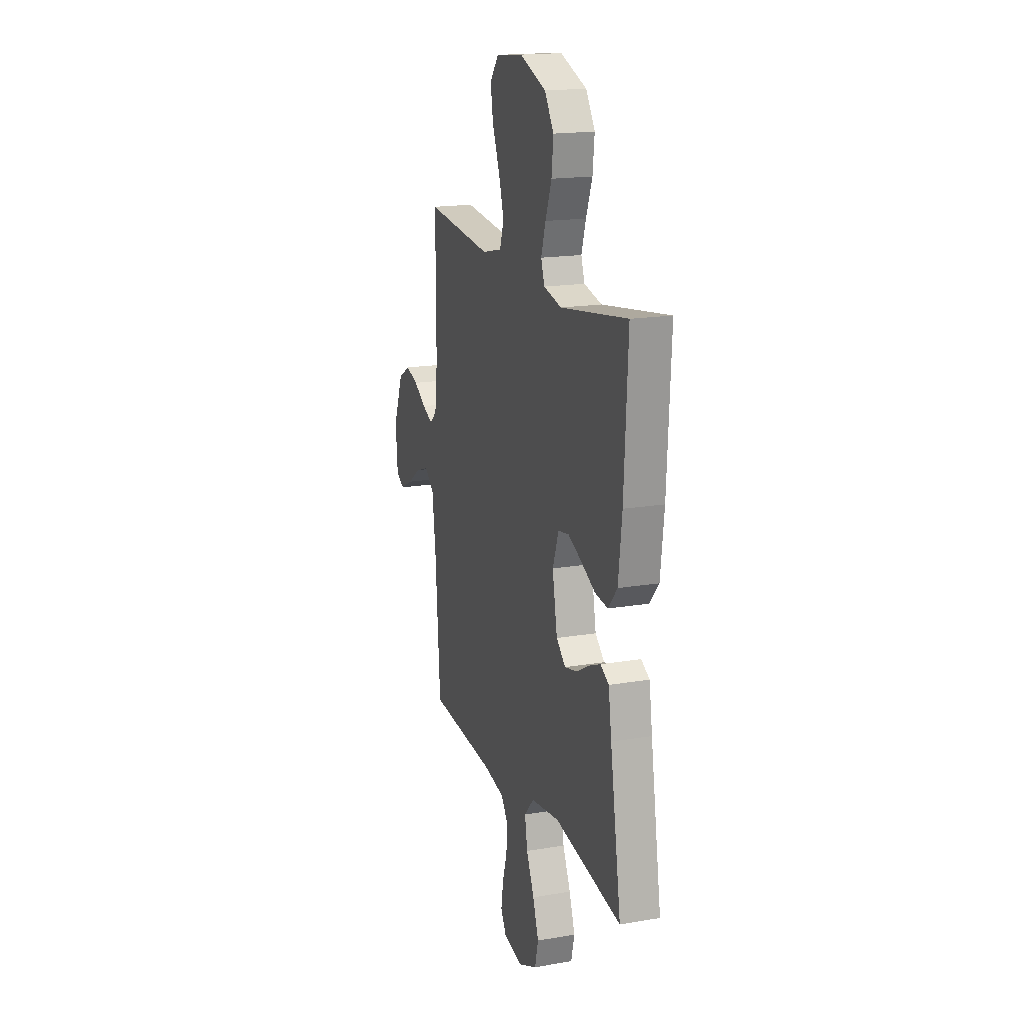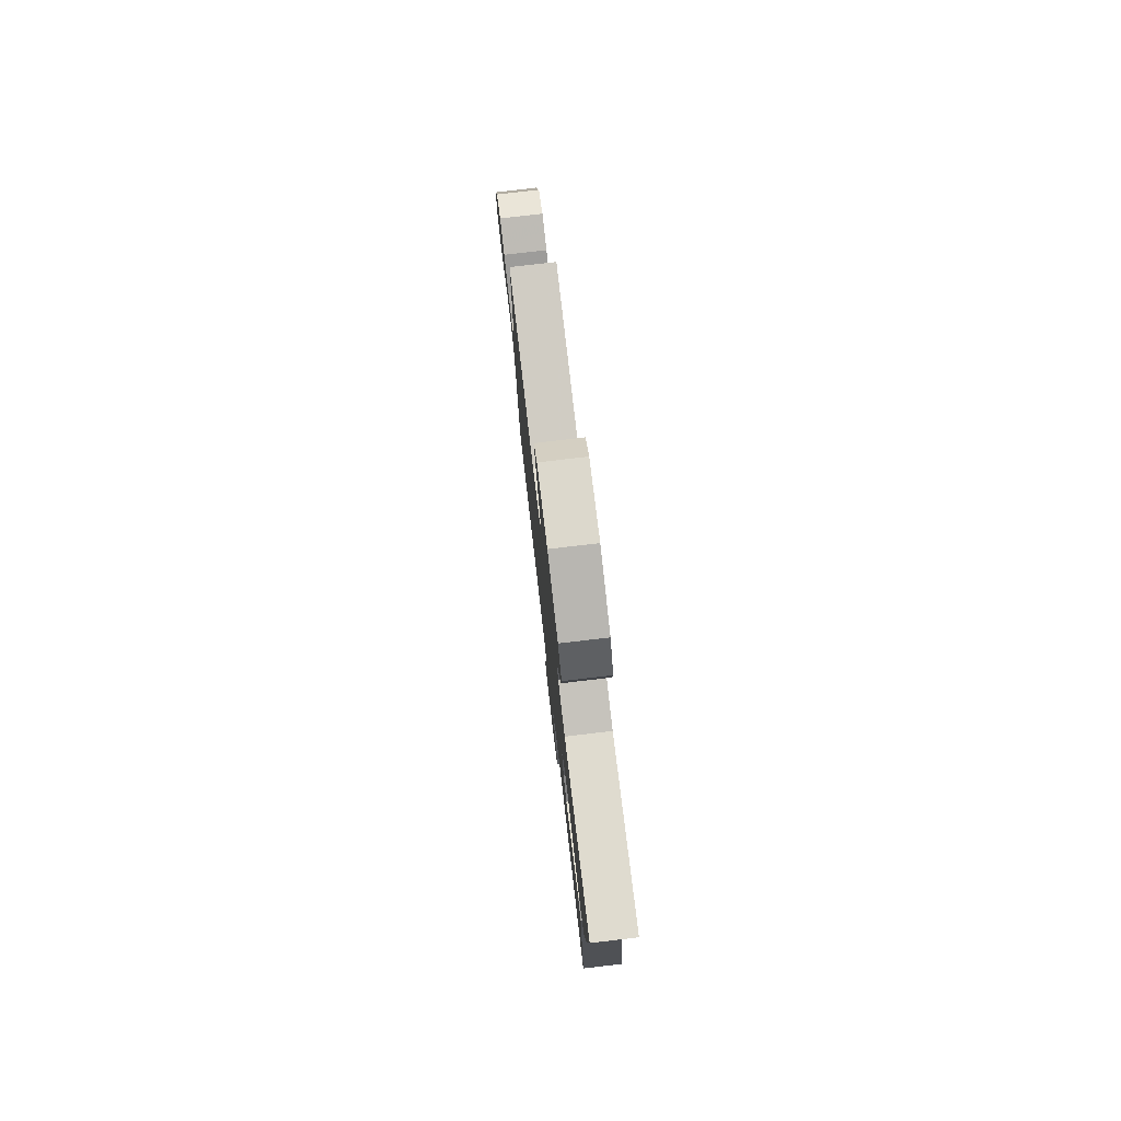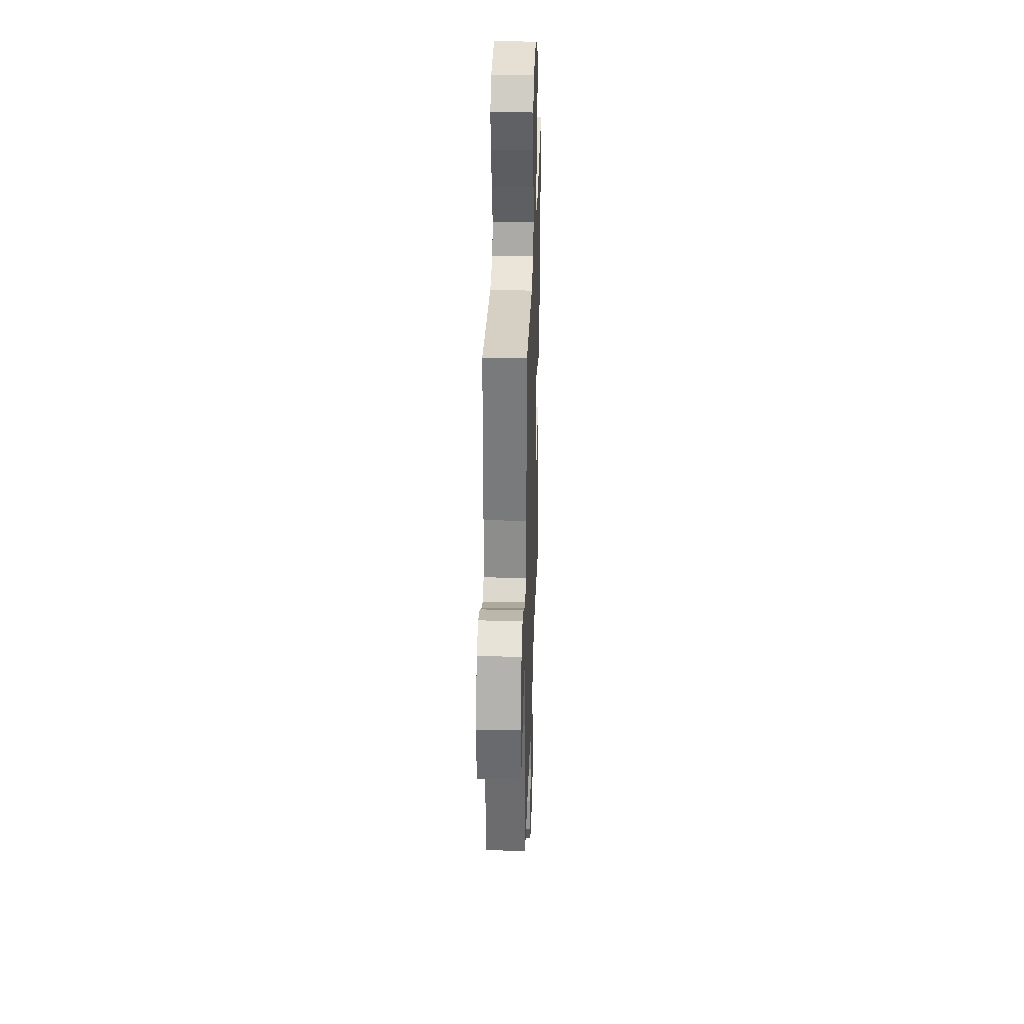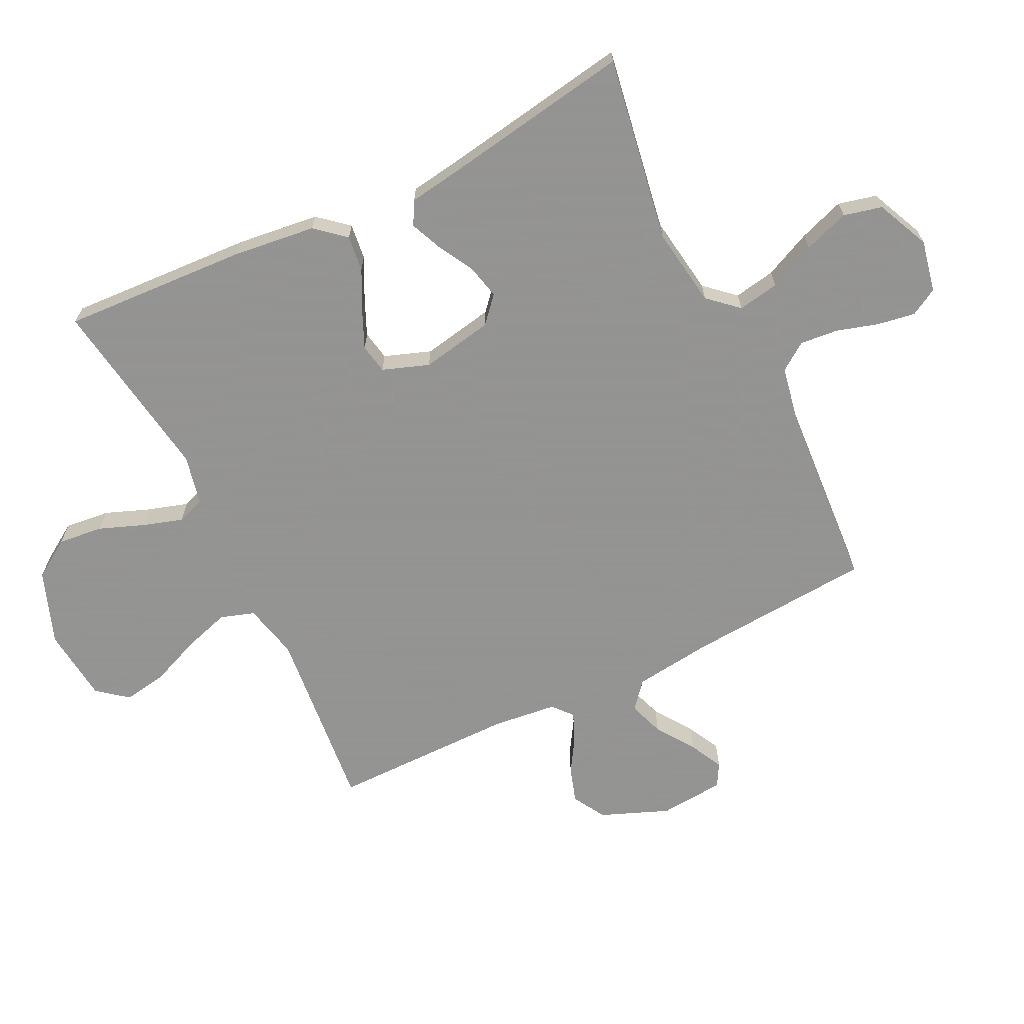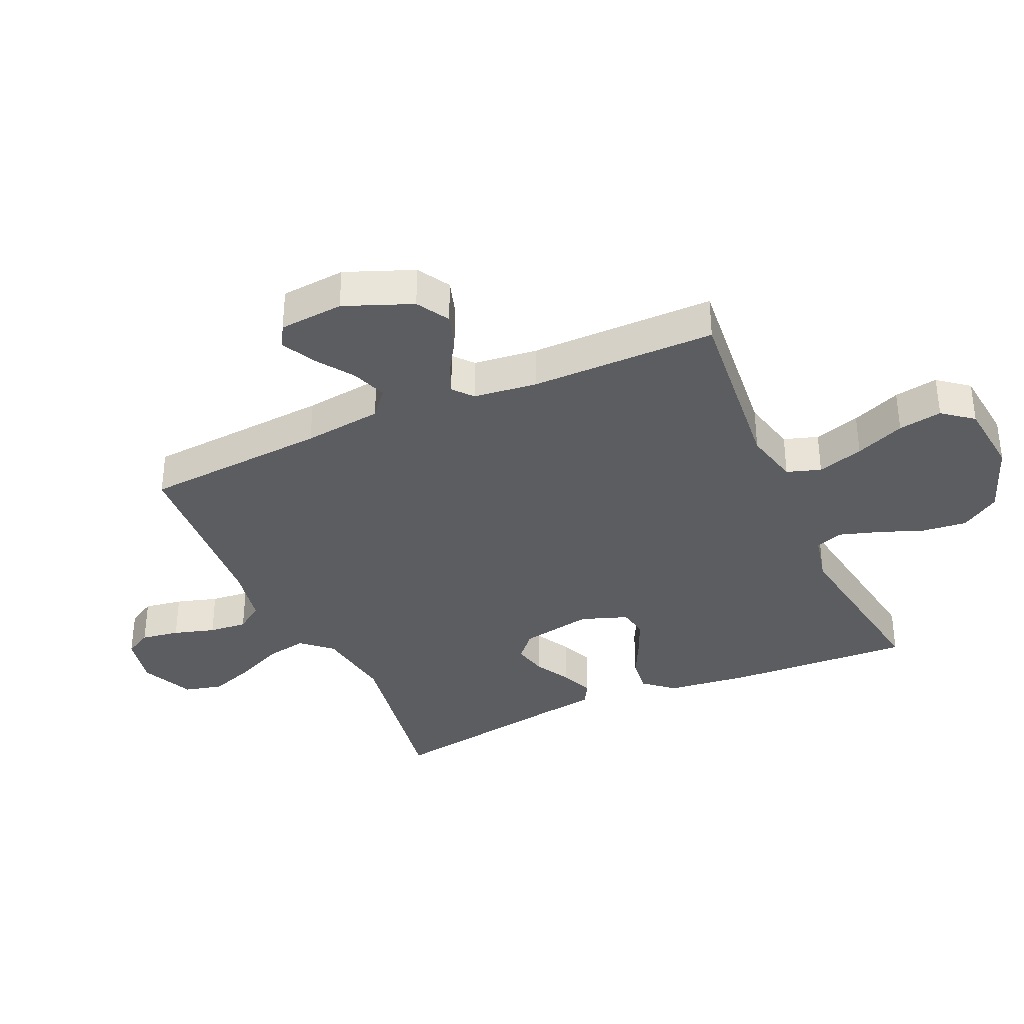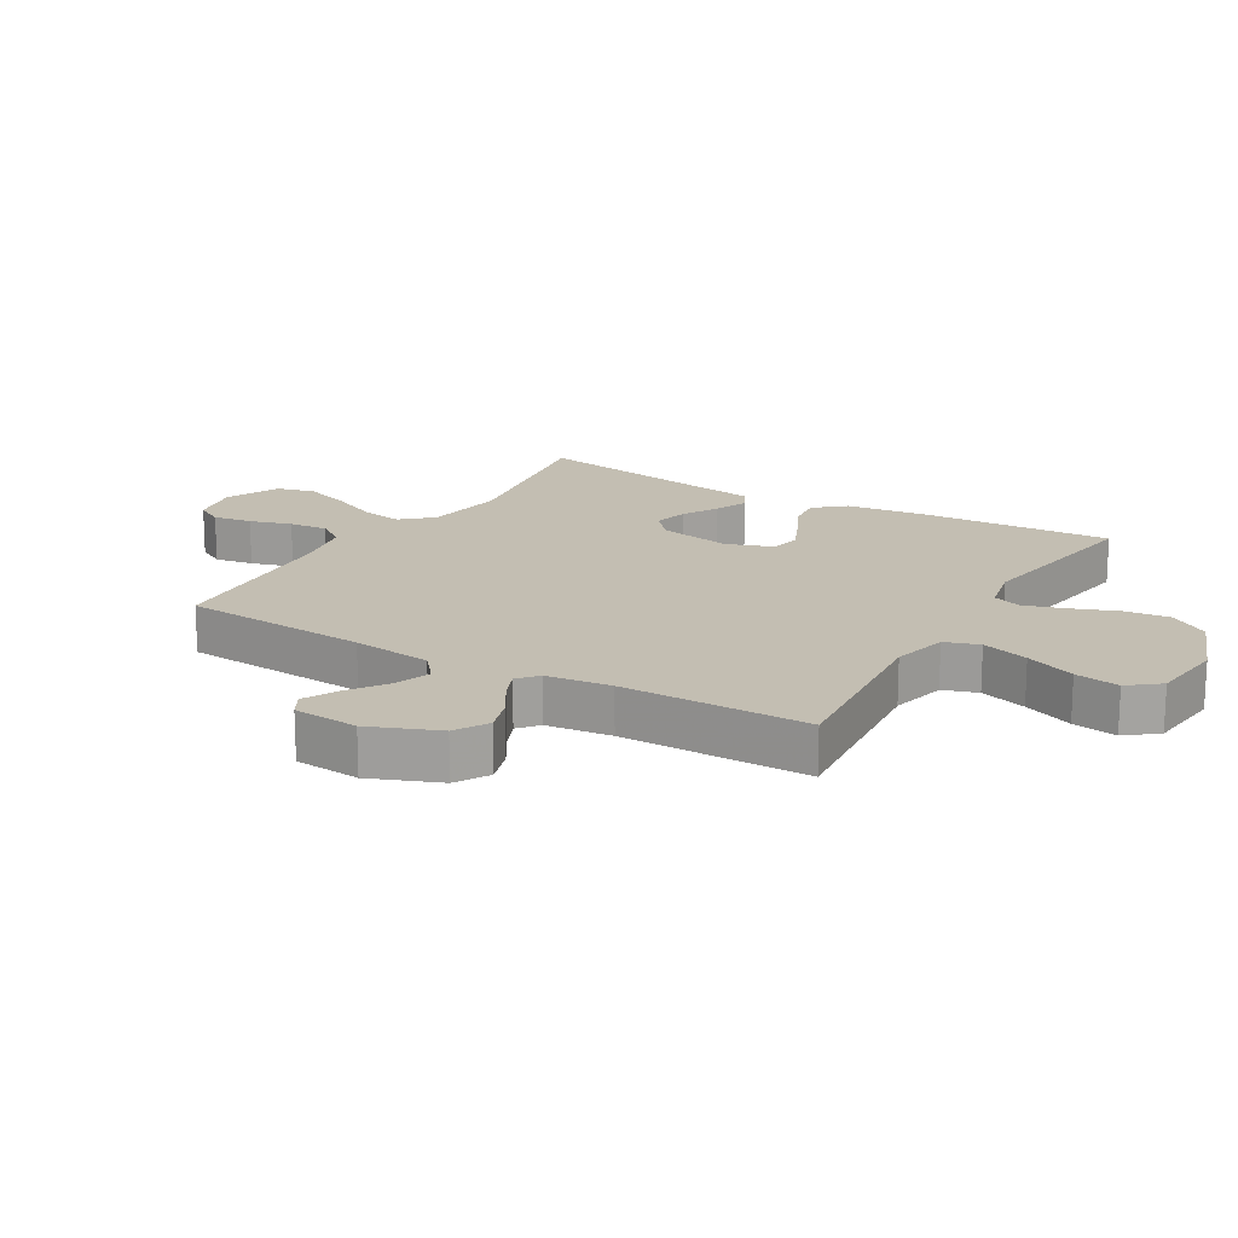
<metadata>
{"format":"obj","ext":"obj","renderer":"f3d","projection":"perspective","resolution":1024,"background":"white","views":[{"elev":17.7,"azim":71.4,"up":"+Z"},{"elev":78.6,"azim":83.3,"up":"+Z"},{"elev":31.8,"azim":-88.1,"up":"+Z"},{"elev":-66.9,"azim":116.1,"up":"+Y"},{"elev":-35.7,"azim":-65.8,"up":"+Y"},{"elev":17.5,"azim":-59.4,"up":"+Y"}]}
</metadata>
<code>
v -0.5 0.07 0.5
v -0.2 0.07 0.47
v -0.11 0.07 0.491
v -0.092 0.07 0.546
v -0.115 0.07 0.621
v -0.148 0.07 0.701
v -0.16 0.07 0.772
v -0.121 0.07 0.821
v 0 0.07 0.834
v 0.119 0.07 0.79
v 0.16 0.07 0.727
v 0.152 0.07 0.654
v 0.124 0.07 0.581
v 0.104 0.07 0.517
v 0.12 0.07 0.472
v 0.2 0.07 0.454
v 0.5 0.07 0.5
v 0.484 0.07 0.2
v 0.468 0.07 0.066
v 0.427 0.07 0.018
v 0.369 0.07 0.025
v 0.305 0.07 0.057
v 0.244 0.07 0.084
v 0.196 0.07 0.075
v 0.169 0.07 0
v 0.191 0.07 -0.117
v 0.233 0.07 -0.154
v 0.288 0.07 -0.141
v 0.346 0.07 -0.109
v 0.398 0.07 -0.087
v 0.436 0.07 -0.108
v 0.45 0.07 -0.2
v 0.5 0.07 -0.5
v 0.2 0.07 -0.45
v 0.071 0.07 -0.469
v 0.028 0.07 -0.517
v 0.04 0.07 -0.584
v 0.075 0.07 -0.66
v 0.101 0.07 -0.734
v 0.086 0.07 -0.796
v 0 0.07 -0.835
v -0.084 0.07 -0.818
v -0.109 0.07 -0.774
v -0.099 0.07 -0.712
v -0.079 0.07 -0.645
v -0.073 0.07 -0.583
v -0.105 0.07 -0.538
v -0.2 0.07 -0.52
v -0.5 0.07 -0.5
v -0.522 0.07 -0.2
v -0.538 0.07 -0.072
v -0.581 0.07 -0.036
v -0.638 0.07 -0.056
v -0.699 0.07 -0.098
v -0.754 0.07 -0.126
v -0.791 0.07 -0.105
v -0.8 0.07 0
v -0.756 0.07 0.11
v -0.703 0.07 0.141
v -0.646 0.07 0.123
v -0.591 0.07 0.089
v -0.544 0.07 0.069
v -0.512 0.07 0.096
v -0.5 0.07 0.2
v -0.5 0 0.5
v -0.2 0 0.47
v -0.11 0 0.491
v -0.092 0 0.546
v -0.115 0 0.621
v -0.148 0 0.701
v -0.16 0 0.772
v -0.121 0 0.821
v 0 0 0.834
v 0.119 0 0.79
v 0.16 0 0.727
v 0.152 0 0.654
v 0.124 0 0.581
v 0.104 0 0.517
v 0.12 0 0.472
v 0.2 0 0.454
v 0.5 0 0.5
v 0.484 0 0.2
v 0.468 0 0.066
v 0.427 0 0.018
v 0.369 0 0.025
v 0.305 0 0.057
v 0.244 0 0.084
v 0.196 0 0.075
v 0.169 0 0
v 0.191 0 -0.117
v 0.233 0 -0.154
v 0.288 0 -0.141
v 0.346 0 -0.109
v 0.398 0 -0.087
v 0.436 0 -0.108
v 0.45 0 -0.2
v 0.5 0 -0.5
v 0.2 0 -0.45
v 0.071 0 -0.469
v 0.028 0 -0.517
v 0.04 0 -0.584
v 0.075 0 -0.66
v 0.101 0 -0.734
v 0.086 0 -0.796
v 0 0 -0.835
v -0.084 0 -0.818
v -0.109 0 -0.774
v -0.099 0 -0.712
v -0.079 0 -0.645
v -0.073 0 -0.583
v -0.105 0 -0.538
v -0.2 0 -0.52
v -0.5 0 -0.5
v -0.522 0 -0.2
v -0.538 0 -0.072
v -0.581 0 -0.036
v -0.638 0 -0.056
v -0.699 0 -0.098
v -0.754 0 -0.126
v -0.791 0 -0.105
v -0.8 0 0
v -0.756 0 0.11
v -0.703 0 0.141
v -0.646 0 0.123
v -0.591 0 0.089
v -0.544 0 0.069
v -0.512 0 0.096
v -0.5 0 0.2
f 58 59 60 61
f 58 61 62
f 57 58 62
f 56 57 62
f 53 54 55 56
f 52 53 56 62
f 51 52 62 63
f 48 49 50
f 47 48 50 51
f 42 43 44 45
f 42 45 46
f 41 42 46
f 40 41 46
f 37 38 39 40
f 37 40 46 47
f 32 33 34
f 32 34 35
f 31 32 35
f 28 29 30 31
f 27 28 31 35
f 26 27 35 36
f 19 20 21 22
f 19 22 23
f 16 17 18 19
f 15 16 19 23
f 14 15 23 24
f 10 11 12 13
f 10 13 14
f 9 10 14
f 5 6 7 8
f 4 5 8 9
f 64 1 2
f 63 64 2 3
f 36 37 47 51
f 25 26 36 51
f 25 51 63 3
f 4 9 14 24
f 3 4 24 25
f 125 124 123 122
f 126 125 122
f 126 122 121
f 126 121 120
f 120 119 118 117
f 126 120 117 116
f 127 126 116 115
f 114 113 112
f 115 114 112 111
f 109 108 107 106
f 110 109 106
f 110 106 105
f 110 105 104
f 104 103 102 101
f 111 110 104 101
f 98 97 96
f 99 98 96
f 99 96 95
f 95 94 93 92
f 99 95 92 91
f 100 99 91 90
f 86 85 84 83
f 87 86 83
f 83 82 81 80
f 87 83 80 79
f 88 87 79 78
f 77 76 75 74
f 78 77 74
f 78 74 73
f 72 71 70 69
f 73 72 69 68
f 66 65 128
f 67 66 128 127
f 115 111 101 100
f 115 100 90 89
f 67 127 115 89
f 88 78 73 68
f 89 88 68 67
f 1 65 66 2
f 2 66 67 3
f 3 67 68 4
f 4 68 69 5
f 5 69 70 6
f 6 70 71 7
f 7 71 72 8
f 8 72 73 9
f 9 73 74 10
f 10 74 75 11
f 11 75 76 12
f 12 76 77 13
f 13 77 78 14
f 14 78 79 15
f 15 79 80 16
f 16 80 81 17
f 17 81 82 18
f 18 82 83 19
f 19 83 84 20
f 20 84 85 21
f 21 85 86 22
f 22 86 87 23
f 23 87 88 24
f 24 88 89 25
f 25 89 90 26
f 26 90 91 27
f 27 91 92 28
f 28 92 93 29
f 29 93 94 30
f 30 94 95 31
f 31 95 96 32
f 32 96 97 33
f 33 97 98 34
f 34 98 99 35
f 35 99 100 36
f 36 100 101 37
f 37 101 102 38
f 38 102 103 39
f 39 103 104 40
f 40 104 105 41
f 41 105 106 42
f 42 106 107 43
f 43 107 108 44
f 44 108 109 45
f 45 109 110 46
f 46 110 111 47
f 47 111 112 48
f 48 112 113 49
f 49 113 114 50
f 50 114 115 51
f 51 115 116 52
f 52 116 117 53
f 53 117 118 54
f 54 118 119 55
f 55 119 120 56
f 56 120 121 57
f 57 121 122 58
f 58 122 123 59
f 59 123 124 60
f 60 124 125 61
f 61 125 126 62
f 62 126 127 63
f 63 127 128 64
f 64 128 65 1

</code>
